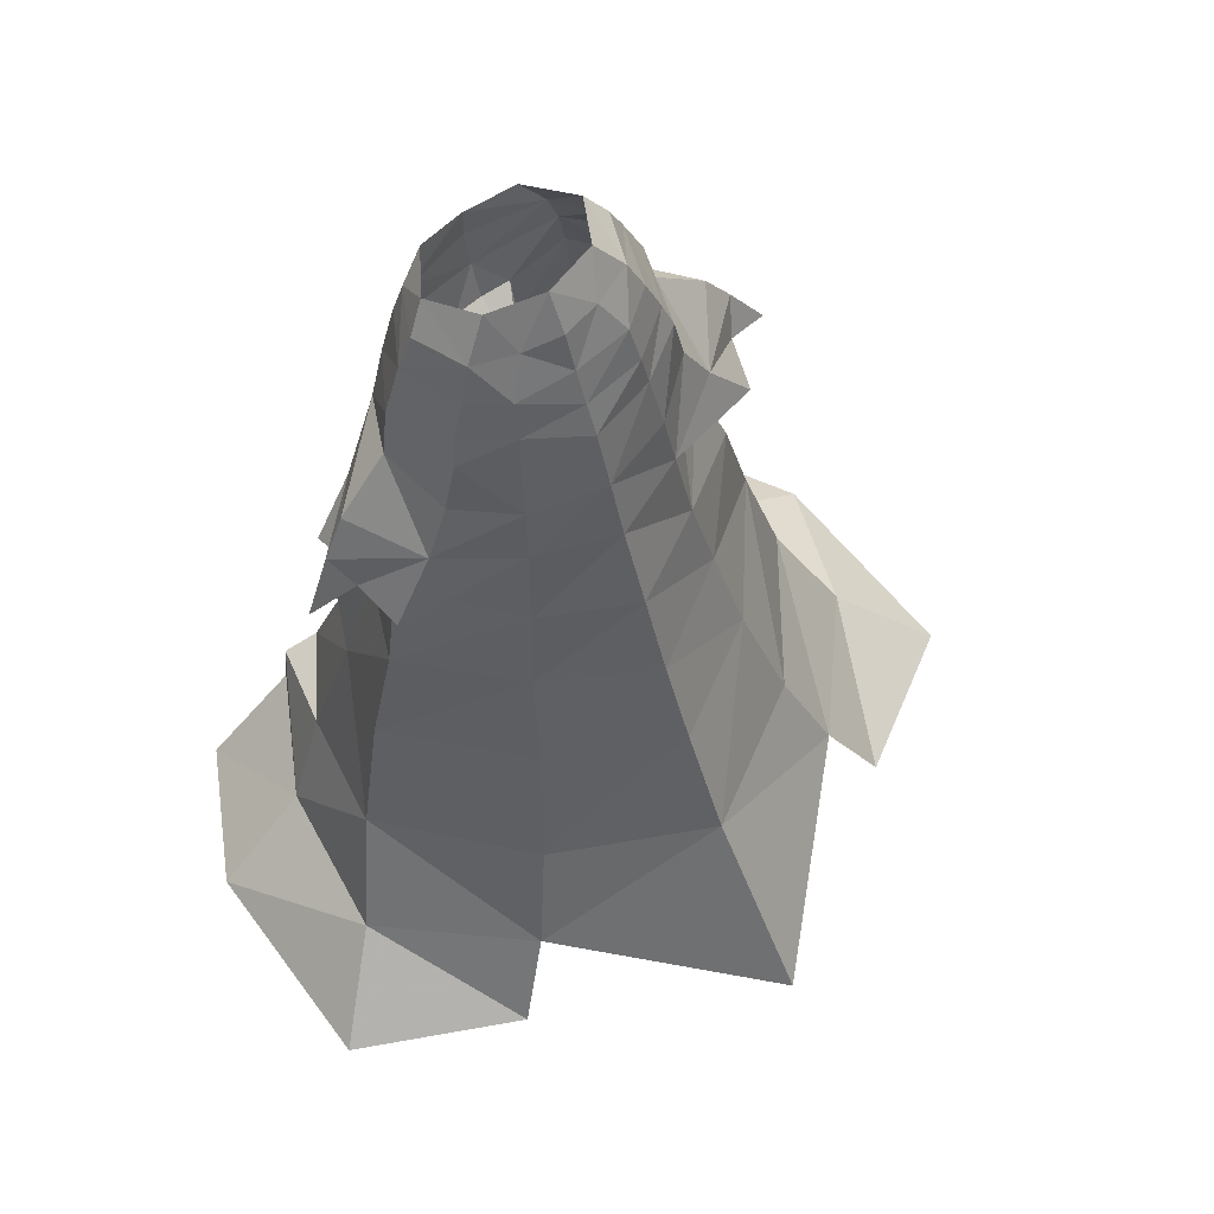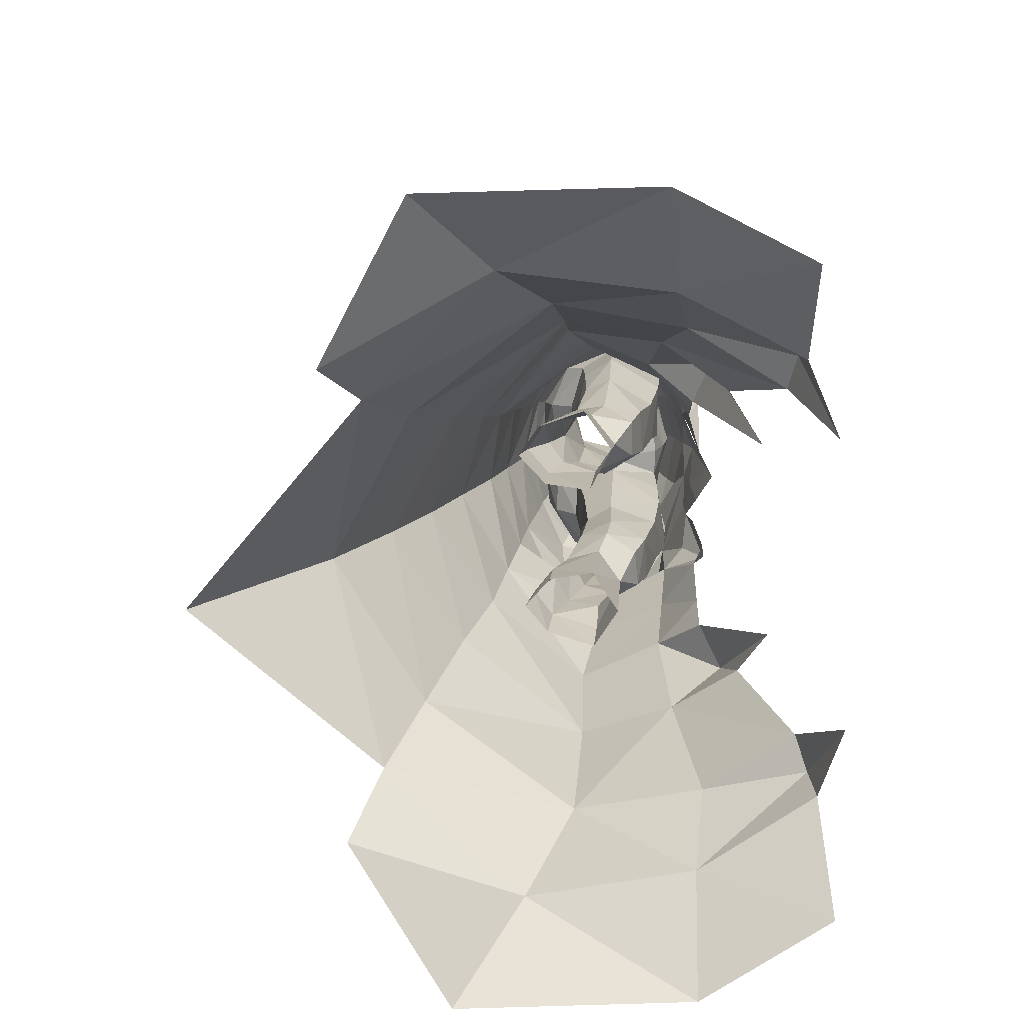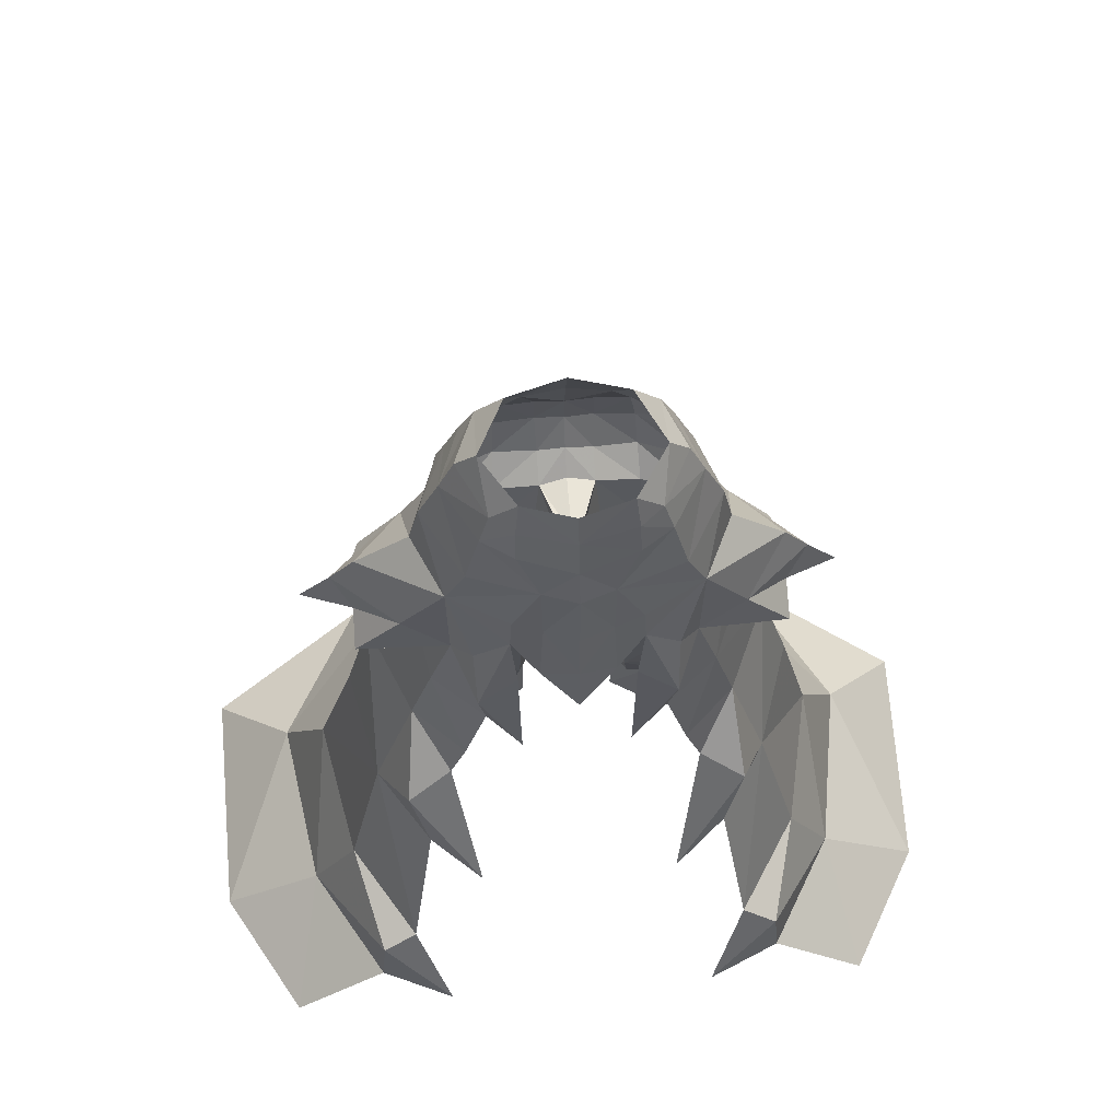
<metadata>
{"format":"obj","ext":"obj","renderer":"f3d","projection":"perspective","resolution":1024,"background":"white","views":[{"elev":64.3,"azim":142.9,"up":"+Z"},{"elev":-77.6,"azim":-87.3,"up":"+Z"},{"elev":60.8,"azim":-4.5,"up":"+Z"}]}
</metadata>
<code>
g taoist_trousers_female_230006
v -3.314 -6.162 51.09
v -0.005129 -6.936 50.34
v -0.005129 -6.387 52.55
v -3.28 -5.732 52.87
v -6.024 -5.183 47.81
v -2.042 -6.814 48.2
v -5.163 -4.987 51.2
v -0.005119 -7.682 44.26
v -1.967 -6.937 44.11
v -0.005119 -7.873 40.66
v -7.2 -4.749 44.9
v -3.663 -6.407 44.32
v -0.005128 -7.485 48.14
v -12.83 0.9708 38.21
v -13.71 -0.4234 40.21
v -9.457 3.153 40.84
v -12.53 -1.294 37.97
v -12.6 0.1339 38.52
v -9.438 -0.002034 38.99
v -12.59 -3.341 36.76
v -12.83 0.9708 38.21
v -12.16 3.641 36.85
v -9.855 -3.831 40.44
v -12.53 -1.294 37.97
v -7.097 -4.528 38.69
v -8.411 -3.957 33.68
v -5.322 -6.27 32.8
v 3.304 -6.162 51.09
v 3.27 -5.732 52.87
v 6.014 -5.183 47.81
v 5.153 -4.987 51.2
v 2.032 -6.814 48.2
v 1.957 -6.937 44.11
v 3.653 -6.407 44.32
v 7.19 -4.749 44.9
v 12.82 0.9708 38.21
v 9.447 3.153 40.84
v 13.7 -0.4233 40.22
v 9.428 -0.002008 38.99
v 12.59 0.1339 38.52
v 12.52 -1.294 37.97
v 12.58 -3.341 36.76
v 12.15 3.641 36.85
v 12.82 0.9708 38.21
v 9.845 -3.831 40.44
v 12.19 -0.8339 42.54
v 7.087 -4.528 38.69
v 5.312 -6.27 32.8
v 8.401 -3.957 33.68
v -5.75 -7.187 36.39
v -12.14 1.905 29.39
v -10.51 0.7259 34.78
v -5.571 6.856 34.7
v -6.486 7.942 29.3
v -9.263 12.26 15.42
v -13.73 2.235 22.39
v -7.46 9.86 23.15
v -11.43 14.69 8.991
v -16.11 3.121 13.14
v -9.742 -3.351 28.27
v -7.653 -5.997 24.9
v -6.672 -6.052 27.68
v -12.32 -3.857 20.69
v -9.238 -7.95 19.09
v -10.35 -7.216 23.61
v -10.76 -10.61 9.907
v -14.5 -4.908 11.19
v -12.88 -11.2 8.899
v -17.45 -3.96 5.003
v -19.06 6.406 6.15
v -0.005143 7.839 39.88
v -0.005146 9.822 34.73
v -4.977 5.915 39.91
v -0.005149 11.83 29.4
v -0.005153 14.2 23.99
v -0.005159 17.67 16.94
v -0.005171 25.55 5.638
v -4.977 5.915 39.91
v -4.581 5.308 43.5
v -0.005141 6.64 43.63
v -0.005143 7.839 39.88
v -3.054 -5.191 54.87
v -0.005128 -5.836 54.33
v -12.59 -3.341 36.76
v -7.117 2.738 47.7
v -4.154 4.478 47.13
v -7.878 2.722 44.03
v -8.316 -1.507 48.69
v -6.639 2.233 49.33
v -0.005129 1.56 56.21
v -0.005131 2.848 53.81
v -2.422 2.366 53.76
v -3.619 3.393 51.44
v -0.005131 3.713 51.45
v -0.005131 4.579 49.3
v -3.895 4.098 49.12
v -5.806 1.902 51.62
v -7.097 -4.528 38.69
v -8.934 -1.188 45.57
v -12.2 -0.834 42.54
v -4.596 -4.75 53.13
v -3.371 0.636 56.1
v -4.958 1.418 53.77
v -12.16 3.641 36.85
v -9.438 -0.002034 38.99
v -15.67 0.3247 37.06
v -23.84 -3.51 0.4047
v -19.21 -11.67 0.5199
v -24.06 10.99 1.4
v -14.19 16.77 3.632
v -13.19 -11.34 5.254
v -5.009 -2.337 55.44
v -7.123 -1.74 51.64
v -6.217 -1.703 53.71
v -7.097 -4.528 38.69
v -4.977 5.915 39.91
v -15.67 0.3247 37.06
v -3.785 -6.435 41.99
v -5.862 -5.947 39.97
v -3.264 -6.683 29.42
v -3.417 -6.638 37.95
v -6.154 -9.722 16.44
v -3.785 -6.435 41.99
v -8.696 -12.94 4.015
v -5.862 -5.947 39.97
v 5.74 -7.187 36.39
v 5.561 6.856 34.7
v 10.5 0.7259 34.78
v 12.13 1.905 29.39
v 6.476 7.942 29.3
v 9.252 12.26 15.42
v 7.45 9.86 23.15
v 14.02 2.235 22.4
v 11.42 14.69 8.991
v 16.1 3.121 13.14
v 9.732 -3.351 28.27
v 6.662 -6.052 27.68
v 7.643 -5.997 24.9
v 12.01 -3.705 20.73
v 10.34 -7.216 23.61
v 9.227 -7.95 19.09
v 10.75 -10.61 9.907
v 14.49 -4.907 11.19
v 12.87 -11.2 8.899
v 17.44 -3.96 5.003
v 19.05 6.406 6.15
v 4.967 5.915 39.91
v -0.005146 9.822 34.73
v -0.005149 11.83 29.4
v -0.005153 14.2 23.99
v 4.967 5.915 39.91
v 4.571 5.308 43.5
v 3.044 -5.192 54.87
v -0.005128 -5.836 54.33
v 12.58 -3.341 36.76
v 12.52 -1.294 37.97
v 7.107 2.738 47.7
v 7.867 2.722 44.03
v 4.144 4.479 47.13
v 6.629 2.232 49.33
v 8.306 -1.507 48.69
v 2.412 2.366 53.76
v 3.609 3.392 51.44
v 3.884 4.098 49.12
v 5.796 1.902 51.62
v 7.087 -4.528 38.69
v 8.924 -1.188 45.57
v 4.586 -4.752 53.13
v 3.361 0.636 56.1
v 4.948 1.416 53.77
v 12.15 3.641 36.85
v 9.428 -0.002008 38.99
v 15.66 0.3248 37.06
v 19.2 -11.67 0.52
v 23.83 -3.51 0.4047
v 24.05 10.99 1.4
v 14.18 16.77 3.632
v 13.18 -11.34 5.254
v 4.998 -2.337 55.44
v 7.112 -1.741 51.64
v 6.207 -1.705 53.71
v 7.087 -4.528 38.69
v 4.967 5.915 39.91
v 15.66 0.3248 37.06
v 3.774 -6.435 41.99
v 5.852 -5.947 39.97
v 3.407 -6.638 37.95
v 3.253 -6.683 29.42
v 6.144 -9.722 16.44
v 3.774 -6.435 41.99
v 8.686 -12.94 4.015
v 5.852 -5.947 39.97
v -0.005131 5.444 47.24
v -2.181 -7.024 39.38
v -0.005119 -8.065 37.06
v 2.171 -7.024 39.38
f 1 2 3
f 3 4 1
f 5 6 7
f 8 9 10
f 6 5 11
f 11 12 6
f 13 6 9
f 9 8 13
f 14 15 16
f 17 18 19
f 19 20 17
f 18 21 22
f 22 19 18
f 23 15 24
f 25 26 27
f 3 2 28
f 28 29 3
f 30 31 32
f 8 10 33
f 32 34 35
f 35 30 32
f 13 8 33
f 33 32 13
f 36 37 38
f 39 40 41
f 41 42 39
f 40 39 43
f 43 44 40
f 45 38 46
f 47 48 49
f 50 25 27
f 51 52 53
f 53 54 51
f 55 56 57
f 58 59 55
f 60 61 62
f 51 63 60
f 63 51 56
f 63 64 65
f 66 63 67
f 59 63 56
f 67 68 66
f 69 67 59
f 70 59 58
f 71 72 53
f 53 73 71
f 74 75 57
f 57 54 74
f 76 58 55
f 58 76 77
f 56 55 59
f 67 63 59
f 54 56 51
f 78 79 80
f 80 81 78
f 82 3 83
f 3 82 4
f 23 24 84
f 85 86 79
f 79 87 85
f 85 88 89
f 90 91 92
f 93 94 95
f 95 96 93
f 96 89 97
f 97 93 96
f 98 23 84
f 99 100 11
f 11 23 98
f 4 82 101
f 102 92 103
f 99 87 16
f 16 100 99
f 16 78 104
f 90 92 102
f 105 52 26
f 26 25 105
f 24 15 106
f 15 14 106
f 69 107 108
f 70 107 69
f 107 70 109
f 110 109 70
f 69 108 111
f 69 59 70
f 70 58 110
f 112 101 82
f 103 112 102
f 101 113 7
f 103 114 112
f 112 114 101
f 11 88 99
f 103 113 114
f 114 113 101
f 20 19 115
f 116 19 22
f 117 18 17
f 21 18 117
f 100 23 11
f 104 14 16
f 12 11 118
f 119 118 11
f 50 120 121
f 50 27 120
f 60 65 61
f 63 66 64
f 65 122 61
f 60 63 65
f 64 122 65
f 50 121 123
f 67 69 68
f 68 124 66
f 111 124 68
f 69 111 68
f 5 113 88
f 11 5 88
f 85 99 88
f 98 119 11
f 50 123 125
f 25 50 125
f 126 48 47
f 127 128 129
f 129 130 127
f 131 132 133
f 134 131 135
f 136 137 138
f 129 136 139
f 139 133 129
f 139 140 141
f 142 143 139
f 135 133 139
f 143 142 144
f 145 135 143
f 146 134 135
f 71 147 127
f 127 148 71
f 149 130 132
f 132 150 149
f 76 131 134
f 134 77 76
f 133 135 131
f 143 135 139
f 130 129 133
f 151 81 80
f 80 152 151
f 153 154 3
f 3 29 153
f 45 155 156
f 157 158 152
f 152 159 157
f 157 160 161
f 90 162 91
f 95 94 163
f 163 164 95
f 165 160 164
f 164 163 165
f 166 155 45
f 167 35 46
f 35 166 45
f 29 168 153
f 169 170 162
f 167 158 157
f 37 171 151
f 90 169 162
f 49 128 172
f 172 47 49
f 156 173 38
f 38 173 36
f 145 174 175
f 146 145 175
f 175 176 146
f 177 146 176
f 145 178 174
f 145 146 135
f 146 177 134
f 179 153 168
f 170 169 179
f 168 31 180
f 170 179 181
f 179 168 181
f 35 167 161
f 170 181 180
f 181 168 180
f 42 182 39
f 183 43 39
f 184 41 40
f 44 184 40
f 46 35 45
f 171 37 36
f 34 185 35
f 186 35 185
f 126 187 188
f 126 188 48
f 136 138 140
f 139 141 142
f 140 138 189
f 136 140 139
f 141 140 189
f 126 190 187
f 143 144 145
f 144 142 191
f 178 144 191
f 145 144 178
f 30 161 180
f 35 161 30
f 157 161 167
f 166 35 186
f 126 192 190
f 47 192 126
f 92 91 94
f 94 93 92
f 193 86 96
f 96 95 193
f 86 85 89
f 89 96 86
f 97 103 93
f 94 91 162
f 162 163 94
f 164 159 193
f 193 95 164
f 157 159 164
f 164 160 157
f 163 170 165
f 163 162 170
f 103 92 93
f 86 193 80
f 80 79 86
f 78 16 87
f 87 79 78
f 193 159 152
f 152 80 193
f 37 151 152
f 152 158 37
f 99 85 87
f 167 46 37
f 37 158 167
f 113 103 97
f 165 170 180
f 113 97 89
f 89 88 113
f 160 165 180
f 180 161 160
f 6 12 9
f 33 34 32
f 9 12 118
f 185 34 33
f 194 195 10
f 10 195 196
f 9 118 194
f 9 194 10
f 10 196 33
f 196 185 33
f 1 6 2
f 4 101 7
f 7 1 4
f 2 32 28
f 31 168 29
f 29 28 31
f 113 5 7
f 31 30 180
f 6 13 2
f 2 13 32
f 6 1 7
f 31 28 32
f 105 73 53
f 53 52 105
f 72 74 54
f 54 53 72
f 51 60 26
f 26 52 51
f 127 147 172
f 172 128 127
f 130 149 148
f 148 127 130
f 49 136 129
f 129 128 49
f 26 60 62
f 62 27 26
f 137 136 49
f 49 48 137
f 76 55 57
f 57 75 76
f 131 76 150
f 150 132 131
f 56 54 57
f 132 130 133
f 23 100 15
f 45 156 38
f 15 100 16
f 37 46 38
g taoist_trousers_female_230006
v -6.556 3.859 25.32
v -6.43 2.668 28.35
v -4.697 3.552 28.37
v -4.89 4.995 25.36
v -5.081 5.639 22.36
v -3.31 3.705 24.87
v -3.212 3.964 21.79
v -4.751 -0.8183 26.42
v -5.404 -0.4132 21.08
v -2.776 1.137 21.22
v -2.769 0.5291 27.2
v -0.6087 -1.224 43.8
v -1.057 -1.038 40.92
v -1.996 1.062 41.28
v -1.567 1.338 45.85
v -2.081 -4.48 43.95
v -1.762 -4.498 47.94
v -5.641 -4.835 47.95
v -6.039 -4.95 44.61
v -6.998 0.6767 45.4
v -6.726 1.802 47.33
v -4.054 3.084 46.91
v -4.137 1.642 45.31
v -1.582 2.834 47.14
v -0.005129 1.532 46.18
v -0.005129 -2.119 46.28
v -0.4577 -2.096 46.31
v -0.4577 -2.096 46.31
v -0.005129 -2.119 46.28
v -0.005129 -4.649 47.84
v -0.005129 -5.428 50.06
v -4.994 -4.475 51.03
v -0.6087 -1.224 43.8
v -5.579 1.744 51.54
v -3.592 3.226 51.33
v -3.909 3.564 49.14
v -6.257 1.665 49.26
v -1.644 3.715 49.16
v -1.656 3.386 51.29
v -7.603 -1.768 48.55
v -6.764 -2.038 51.59
v -4.748 1.095 53.68
v -2.45 2.145 53.74
v -5.836 -2.04 53.52
v -5.009 -2.337 55.44
v -3.371 0.636 56.1
v -4.435 2.406 32.13
v -2.597 1.521 31.67
v -3.405 2.647 27.96
v -4.684 1.585 36.52
v -2.664 0.9748 36.55
v -5.693 -2.129 29.11
v -3.404 -2.014 29.05
v -3.127 -2.863 31.68
v -5.908 -2.846 31.82
v -6.257 1.482 31.75
v -5.607 -3.816 36.25
v -7.487 -0.958 36.23
v -6.608 -0.3409 30.76
v -6.817 0.7175 36.48
v -1.78 -0.707 36.61
v -8.22 -1.321 41.06
v -7.085 0.6167 41.38
v -4.534 1.468 41.34
v -1.885 -0.5738 32.47
v -1.78 -0.707 36.61
v -3.048 -3.805 36.55
v -2.477 -4.403 40.84
v -6.033 -4.641 40.8
v -1.885 -0.5738 32.47
v -1.057 -1.038 40.92
v -8.244 -1.566 45.4
v -4.363 -4.53 53.09
v -0.005128 -5.836 54.33
v -3.054 -5.192 54.87
v -0.005129 -5.852 52.36
v -6.915 4.25 22.3
v -0.005131 2.733 47.42
v -0.005131 3.321 51.24
v -0.005131 3.587 49.2
v -0.00513 2.499 53.8
v -7.416 0.935 24.59
v -7.905 1.249 21.78
v -6.641 0.6856 27.43
v -2.776 1.137 21.22
v -0.005129 1.56 56.21
v -2.119 -0.1291 29.51
v -2.119 -0.1291 29.51
v -2.769 0.5291 27.2
v 6.546 3.859 25.32
v 4.879 4.995 25.36
v 4.686 3.552 28.37
v 6.419 2.668 28.35
v 5.071 5.639 22.36
v 3.202 3.964 21.79
v 3.299 3.705 24.87
v 4.74 -0.8183 26.42
v 2.758 0.5291 27.2
v 2.766 1.137 21.22
v 5.394 -0.4132 21.08
v 0.5984 -1.224 43.8
v 1.591 1.418 45.87
v 1.986 1.062 41.28
v 1.046 -1.038 40.92
v 2.071 -4.48 43.95
v 6.029 -4.95 44.61
v 5.63 -4.834 47.95
v 1.752 -4.498 47.94
v 6.988 0.6767 45.4
v 4.126 1.642 45.31
v 4.043 3.086 46.91
v 6.698 1.802 47.33
v 1.572 2.837 47.14
v 0.4474 -2.096 46.31
v 0.4474 -2.096 46.31
v 4.984 -4.475 51.03
v 0.5984 -1.224 43.8
v 5.569 1.744 51.54
v 6.247 1.665 49.26
v 3.899 3.565 49.14
v 3.582 3.226 51.34
v 1.634 3.717 49.17
v 1.645 3.387 51.29
v 7.593 -1.768 48.55
v 6.754 -2.039 51.59
v 4.737 1.094 53.69
v 2.439 2.144 53.74
v 5.826 -2.042 53.52
v 3.361 0.636 56.1
v 4.998 -2.337 55.44
v 4.425 2.406 32.13
v 3.395 2.647 27.96
v 2.587 1.521 31.67
v 2.654 0.9748 36.55
v 4.674 1.585 36.52
v 5.683 -2.129 29.11
v 5.897 -2.846 31.82
v 3.117 -2.863 31.68
v 3.394 -2.014 29.05
v 6.246 1.483 31.75
v 6.598 -0.3408 30.76
v 7.476 -0.958 36.23
v 5.597 -3.816 36.25
v 6.806 0.7175 36.48
v 1.77 -0.7069 36.61
v 7.075 0.6168 41.38
v 8.21 -1.321 41.06
v 4.523 1.468 41.34
v 1.874 -0.5738 32.47
v 3.038 -3.805 36.55
v 1.77 -0.7069 36.61
v 6.023 -4.641 40.8
v 2.467 -4.403 40.84
v 1.874 -0.5738 32.47
v 1.046 -1.038 40.92
v 8.233 -1.566 45.4
v 4.353 -4.531 53.09
v 3.044 -5.192 54.87
v 6.905 4.25 22.3
v 7.405 0.9351 24.59
v 7.895 1.249 21.78
v 6.631 0.6856 27.43
v 2.766 1.137 21.22
v 2.108 -0.1291 29.51
v 2.108 -0.1291 29.51
v 2.758 0.5291 27.2
f 197 198 199
f 199 200 197
f 201 200 202
f 202 203 201
f 204 205 206
f 206 207 204
f 208 209 210
f 210 211 208
f 212 213 214
f 214 215 212
f 216 217 218
f 218 219 216
f 220 211 219
f 219 218 220
f 211 221 222
f 222 223 211
f 224 225 226
f 226 213 224
f 213 226 227
f 227 228 213
f 213 212 229
f 229 224 213
f 230 231 232
f 232 233 230
f 234 232 231
f 231 235 234
f 236 237 230
f 230 233 236
f 238 239 231
f 231 230 238
f 237 240 238
f 238 230 237
f 238 240 241
f 241 242 238
f 243 244 245
f 245 199 243
f 243 246 247
f 247 244 243
f 248 249 250
f 250 251 248
f 243 199 198
f 198 252 243
f 251 253 254
f 254 255 251
f 243 252 256
f 256 246 243
f 210 209 257
f 257 247 210
f 256 254 258
f 258 259 256
f 260 219 211
f 211 210 260
f 261 262 263
f 263 250 261
f 260 210 247
f 247 246 260
f 263 264 265
f 265 253 263
f 259 260 246
f 246 256 259
f 266 244 247
f 247 257 266
f 252 255 254
f 254 256 252
f 262 267 264
f 264 263 262
f 259 258 268
f 268 216 259
f 265 264 212
f 212 215 265
f 260 259 216
f 216 219 260
f 229 212 264
f 264 267 229
f 228 237 236
f 236 214 228
f 215 268 258
f 258 265 215
f 240 237 228
f 228 269 240
f 258 254 253
f 253 265 258
f 214 236 268
f 268 215 214
f 270 271 269
f 269 272 270
f 227 272 269
f 269 228 227
f 200 201 273
f 273 197 200
f 200 199 245
f 245 202 200
f 274 221 211
f 211 220 274
f 234 235 275
f 275 276 234
f 275 235 239
f 239 277 275
f 220 234 276
f 276 274 220
f 218 232 234
f 234 220 218
f 217 233 232
f 232 218 217
f 217 216 268
f 268 236 217
f 278 279 205
f 205 204 278
f 278 204 280
f 203 202 281
f 198 197 280
f 233 217 236
f 214 213 228
f 235 231 239
f 282 277 239
f 242 239 238
f 255 252 198
f 245 244 283
f 249 284 250
f 248 204 249
f 248 280 204
f 251 255 248
f 251 250 253
f 250 284 261
f 249 204 207
f 248 255 280
f 255 198 280
f 282 239 242
f 223 208 211
f 283 244 266
f 269 241 240
f 269 271 241
f 253 250 263
f 249 207 284
f 283 285 245
f 197 278 280
f 197 273 279
f 202 245 285
f 202 285 281
f 197 279 278
f 286 287 288
f 288 289 286
f 290 291 292
f 292 287 290
f 293 294 295
f 295 296 293
f 297 298 299
f 299 300 297
f 301 302 303
f 303 304 301
f 305 306 307
f 307 308 305
f 309 307 306
f 306 298 309
f 298 310 222
f 222 221 298
f 311 304 226
f 226 225 311
f 304 312 227
f 227 226 304
f 304 311 313
f 313 301 304
f 314 315 316
f 316 317 314
f 318 319 317
f 317 316 318
f 320 315 314
f 314 321 320
f 322 314 317
f 317 323 322
f 321 314 322
f 322 324 321
f 322 325 326
f 326 324 322
f 327 288 328
f 328 329 327
f 327 329 330
f 330 331 327
f 332 333 334
f 334 335 332
f 327 336 289
f 289 288 327
f 333 337 338
f 338 339 333
f 327 331 340
f 340 336 327
f 299 330 341
f 341 300 299
f 340 342 343
f 343 338 340
f 344 299 298
f 298 306 344
f 345 334 346
f 346 347 345
f 344 331 330
f 330 299 344
f 346 339 348
f 348 349 346
f 342 340 331
f 331 344 342
f 350 341 330
f 330 329 350
f 336 340 338
f 338 337 336
f 347 346 349
f 349 351 347
f 342 305 352
f 352 343 342
f 348 302 301
f 301 349 348
f 344 306 305
f 305 342 344
f 313 351 349
f 349 301 313
f 312 303 320
f 320 321 312
f 302 348 343
f 343 352 302
f 324 353 312
f 312 321 324
f 343 348 339
f 339 338 343
f 303 302 352
f 352 320 303
f 270 272 353
f 353 354 270
f 227 312 353
f 353 272 227
f 287 286 355
f 355 290 287
f 287 292 328
f 328 288 287
f 274 309 298
f 298 221 274
f 318 276 275
f 275 319 318
f 275 277 323
f 323 319 275
f 309 274 276
f 276 318 309
f 307 309 318
f 318 316 307
f 308 307 316
f 316 315 308
f 308 320 352
f 352 305 308
f 356 293 296
f 296 357 356
f 293 356 358
f 292 291 359
f 286 289 358
f 308 315 320
f 304 303 312
f 317 319 323
f 277 282 323
f 323 325 322
f 336 337 289
f 329 328 360
f 361 335 334
f 293 332 335
f 358 332 293
f 337 333 332
f 334 333 339
f 361 334 345
f 293 335 294
f 337 332 358
f 289 337 358
f 323 282 325
f 297 310 298
f 329 360 350
f 326 353 324
f 354 353 326
f 334 339 346
f 294 335 361
f 362 360 328
f 356 286 358
f 355 286 357
f 328 292 362
f 362 292 359
f 357 286 356

</code>
